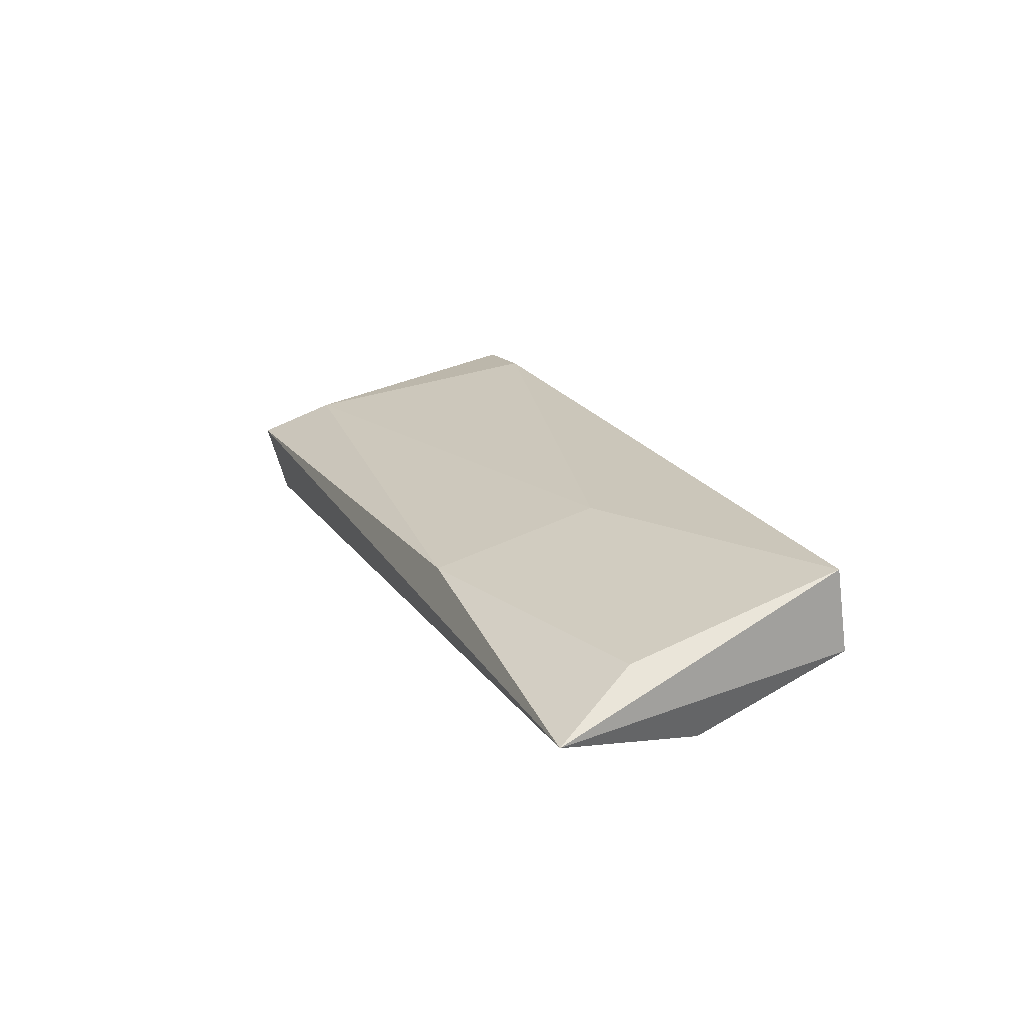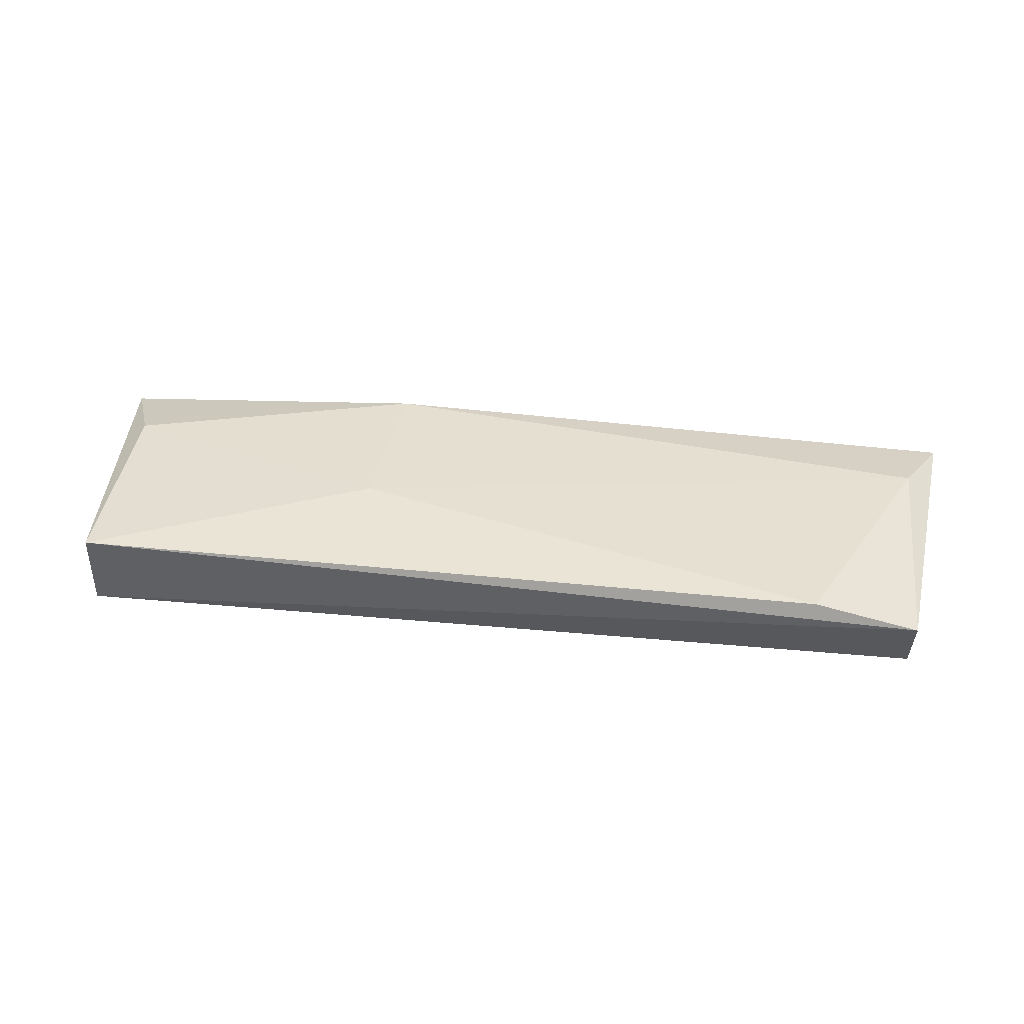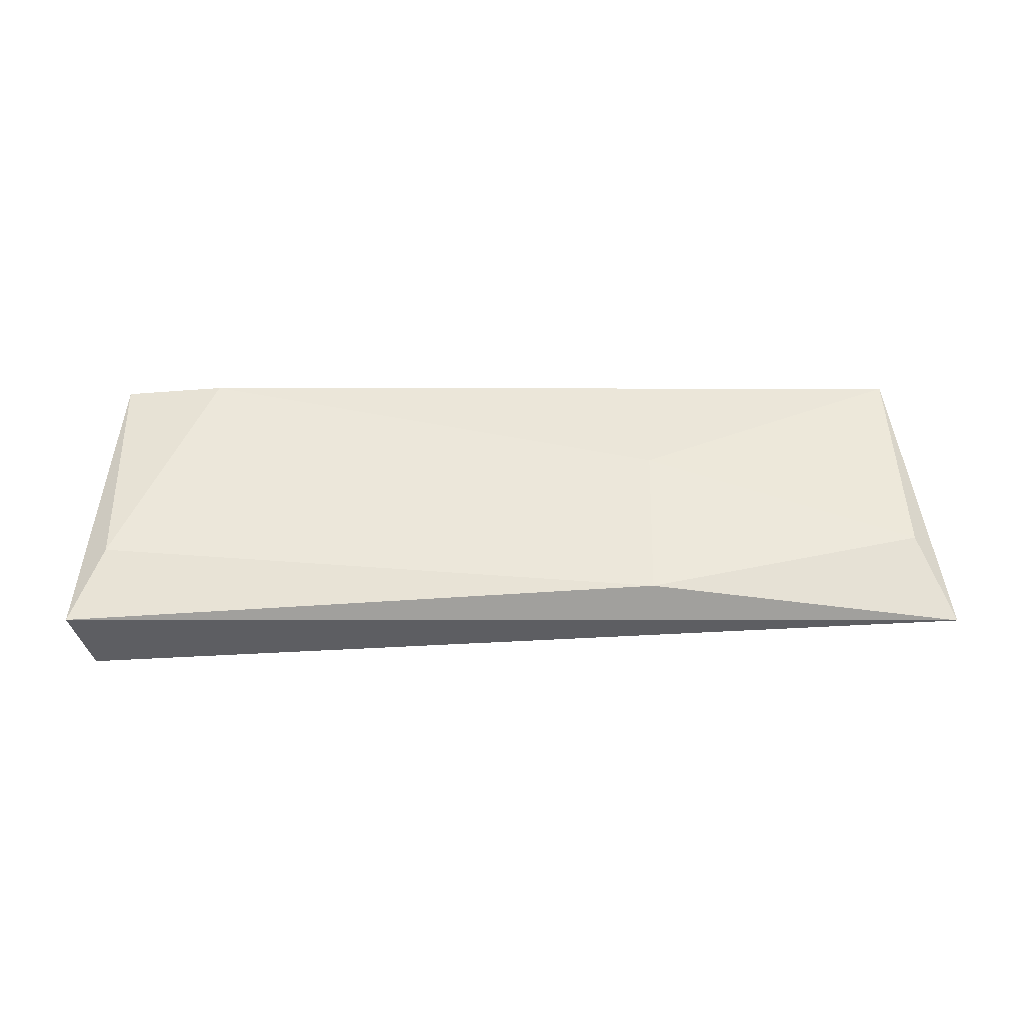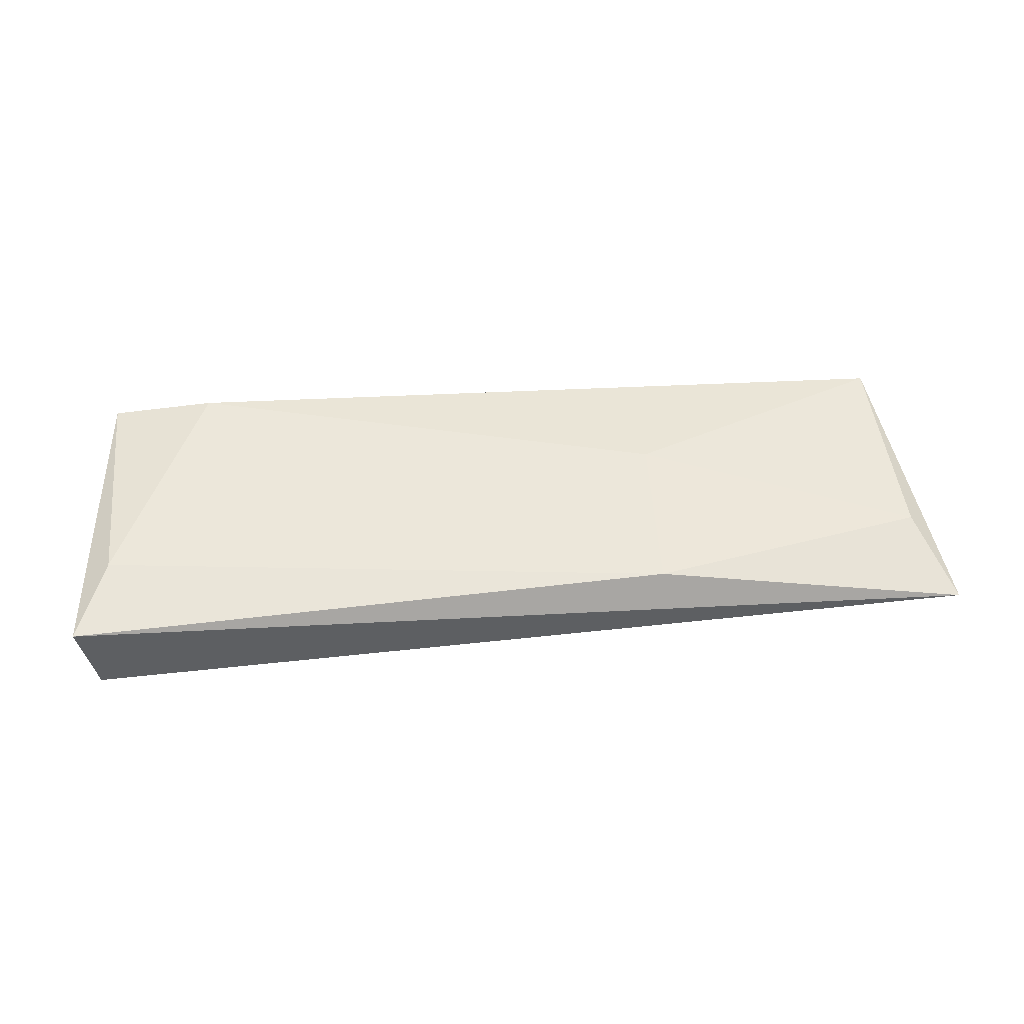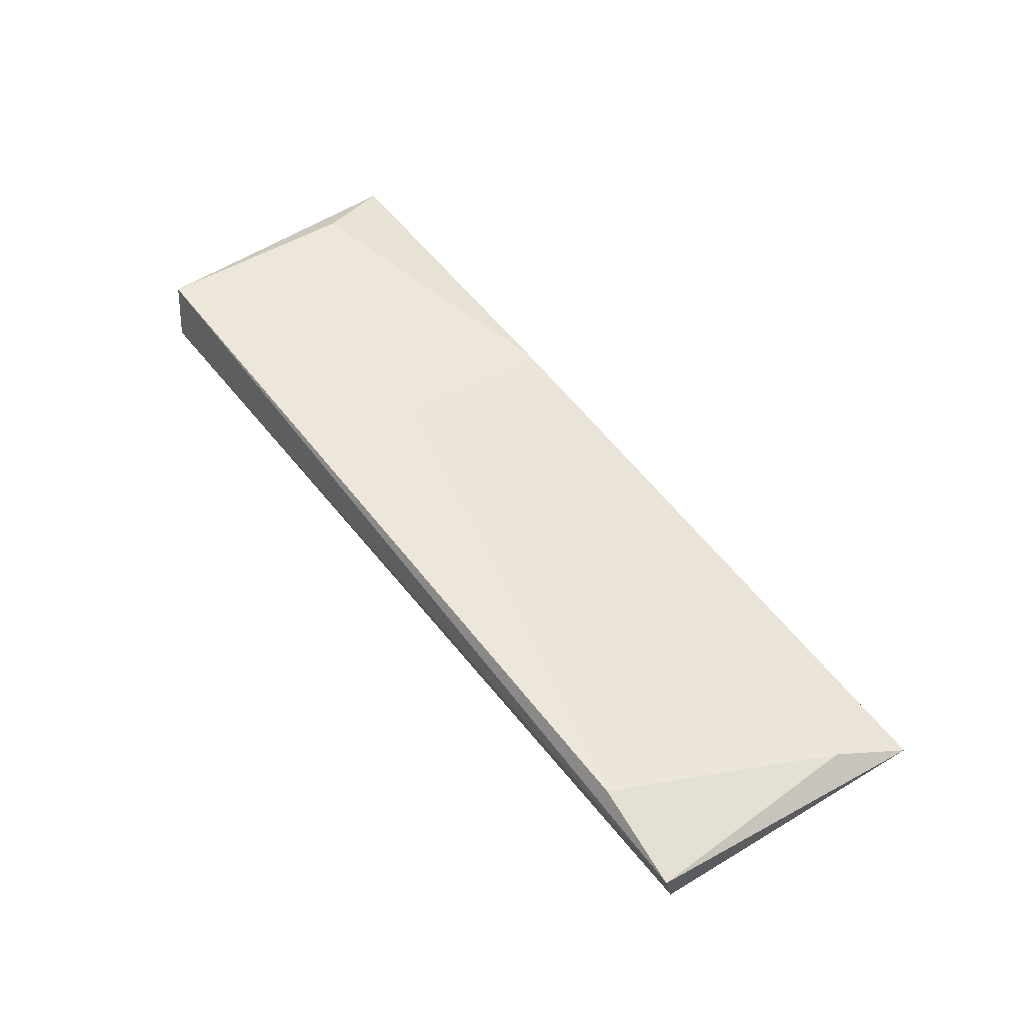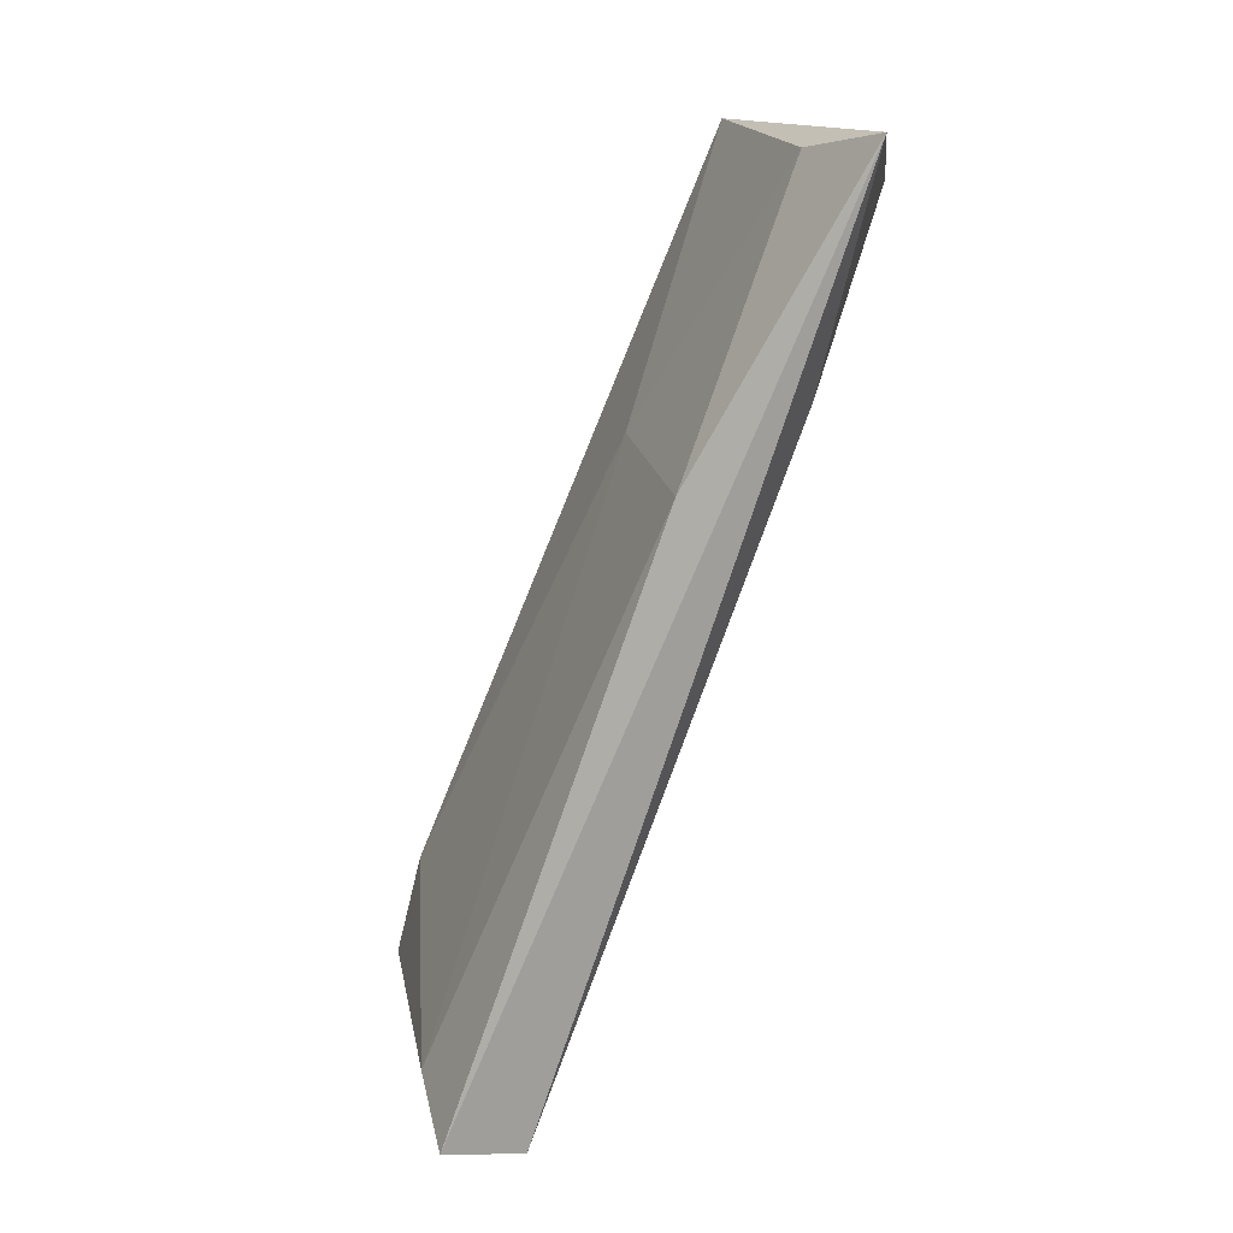
<metadata>
{"format":"obj","ext":"obj","renderer":"f3d","projection":"perspective","resolution":1024,"background":"white","views":[{"elev":18.4,"azim":-112.7,"up":"+Y"},{"elev":52.9,"azim":7.1,"up":"+Y"},{"elev":36.0,"azim":177.3,"up":"+Y"},{"elev":33.4,"azim":172.5,"up":"+Y"},{"elev":64.5,"azim":51.5,"up":"+Y"},{"elev":-76.4,"azim":-110.4,"up":"+Z"}]}
</metadata>
<code>
v -0.08963 0.3861 -0.3552
v 0.01341 0.4155 -0.3132
v -0.07279 0.4092 -0.3342
v 0.03197 0.4134 -0.3112
v -0.1293 0.3918 -0.3656
v 0.03875 0.3985 -0.3658
v 0.03549 0.3855 -0.3625
v -0.1233 0.3966 -0.311
v -0.1233 0.3861 -0.3384
v -0.1233 0.4008 -0.351
v -0.1233 0.4113 -0.3132
v -0.0707 0.4008 -0.3636
v 0.03234 0.405 -0.3531
v 0.03234 0.3861 -0.3552
v 0.03234 0.4008 -0.3132
f 3 12 10
f 5 8 11
f 1 5 7
f 5 6 7
f 6 15 7
f 6 5 12
f 5 1 9
f 15 8 9
f 8 5 9
f 1 7 9
f 15 6 4
f 8 15 4
f 2 11 4
f 11 8 4
f 6 12 13
f 2 4 13
f 4 6 13
f 7 15 14
f 15 9 14
f 9 7 14
f 11 2 3
f 13 12 3
f 2 13 3
f 5 11 10
f 12 5 10
f 11 3 10

</code>
